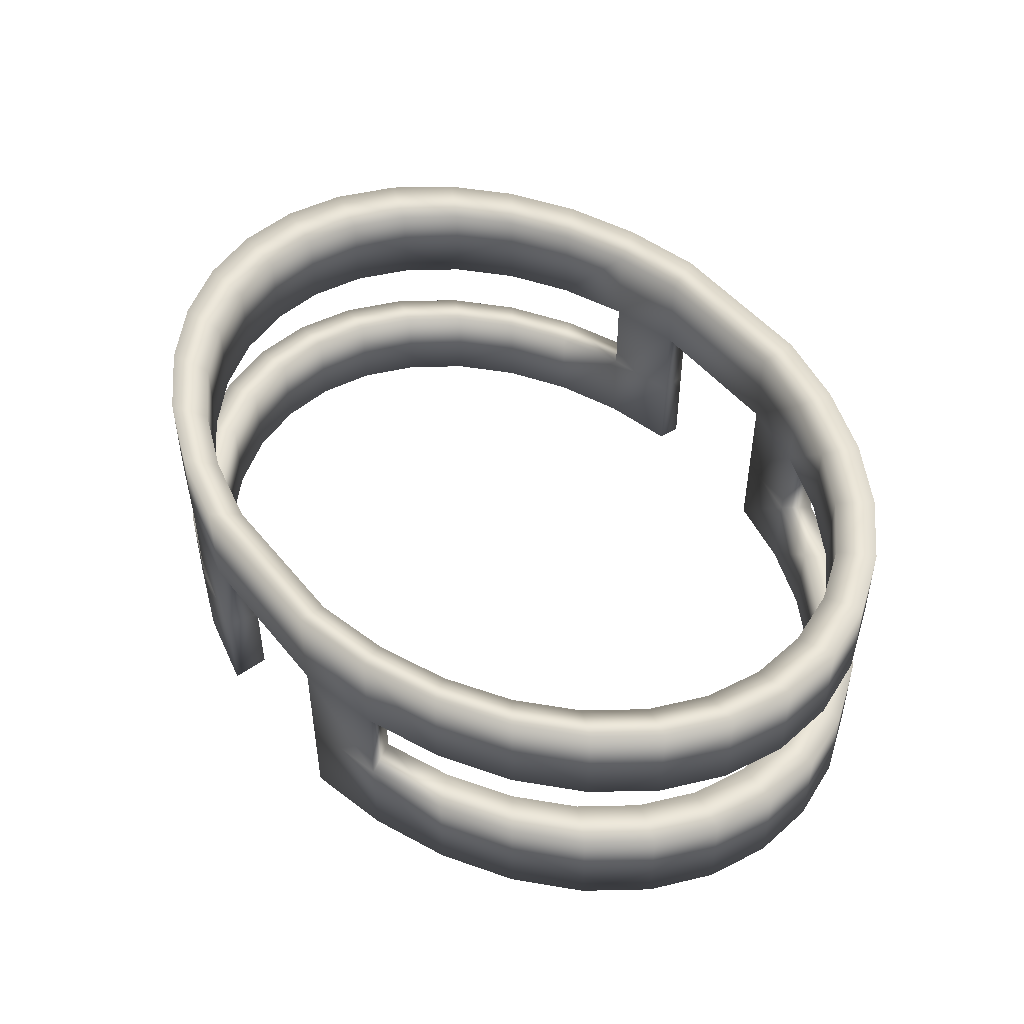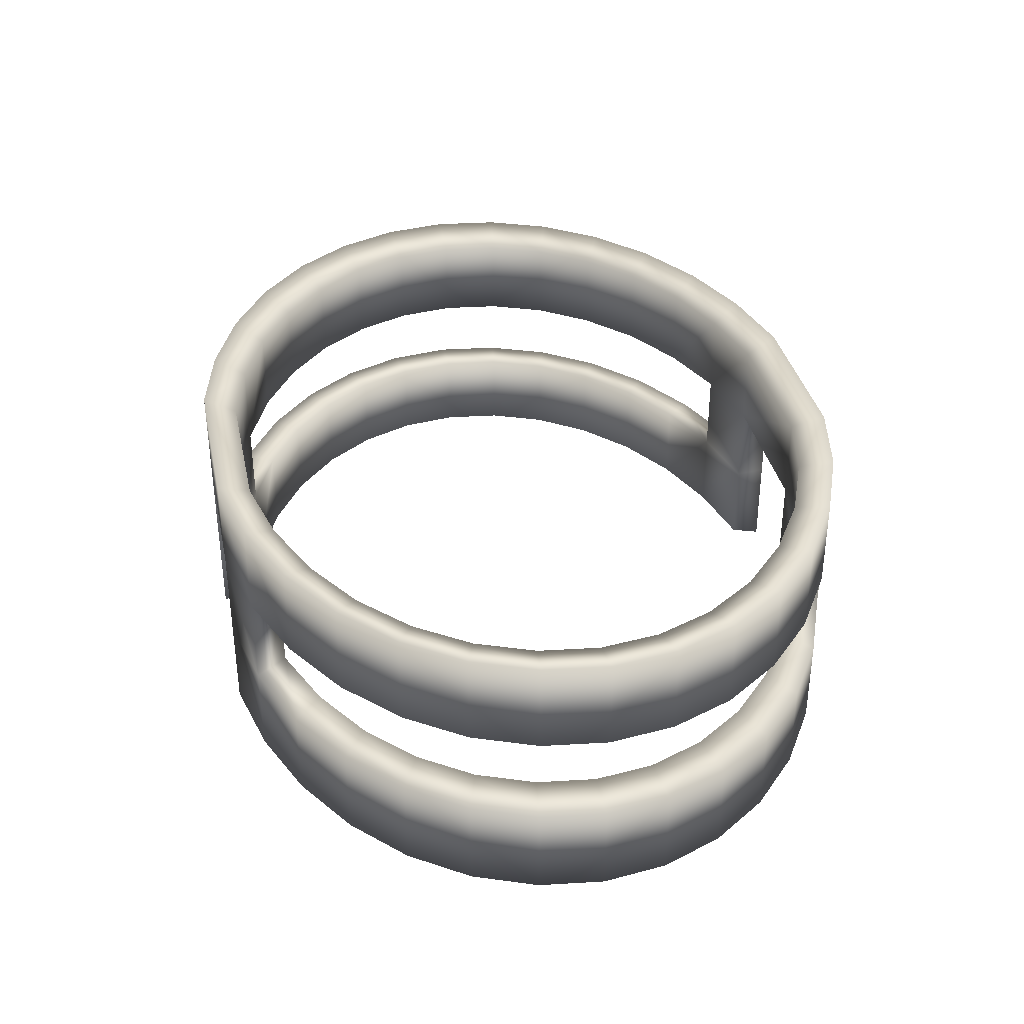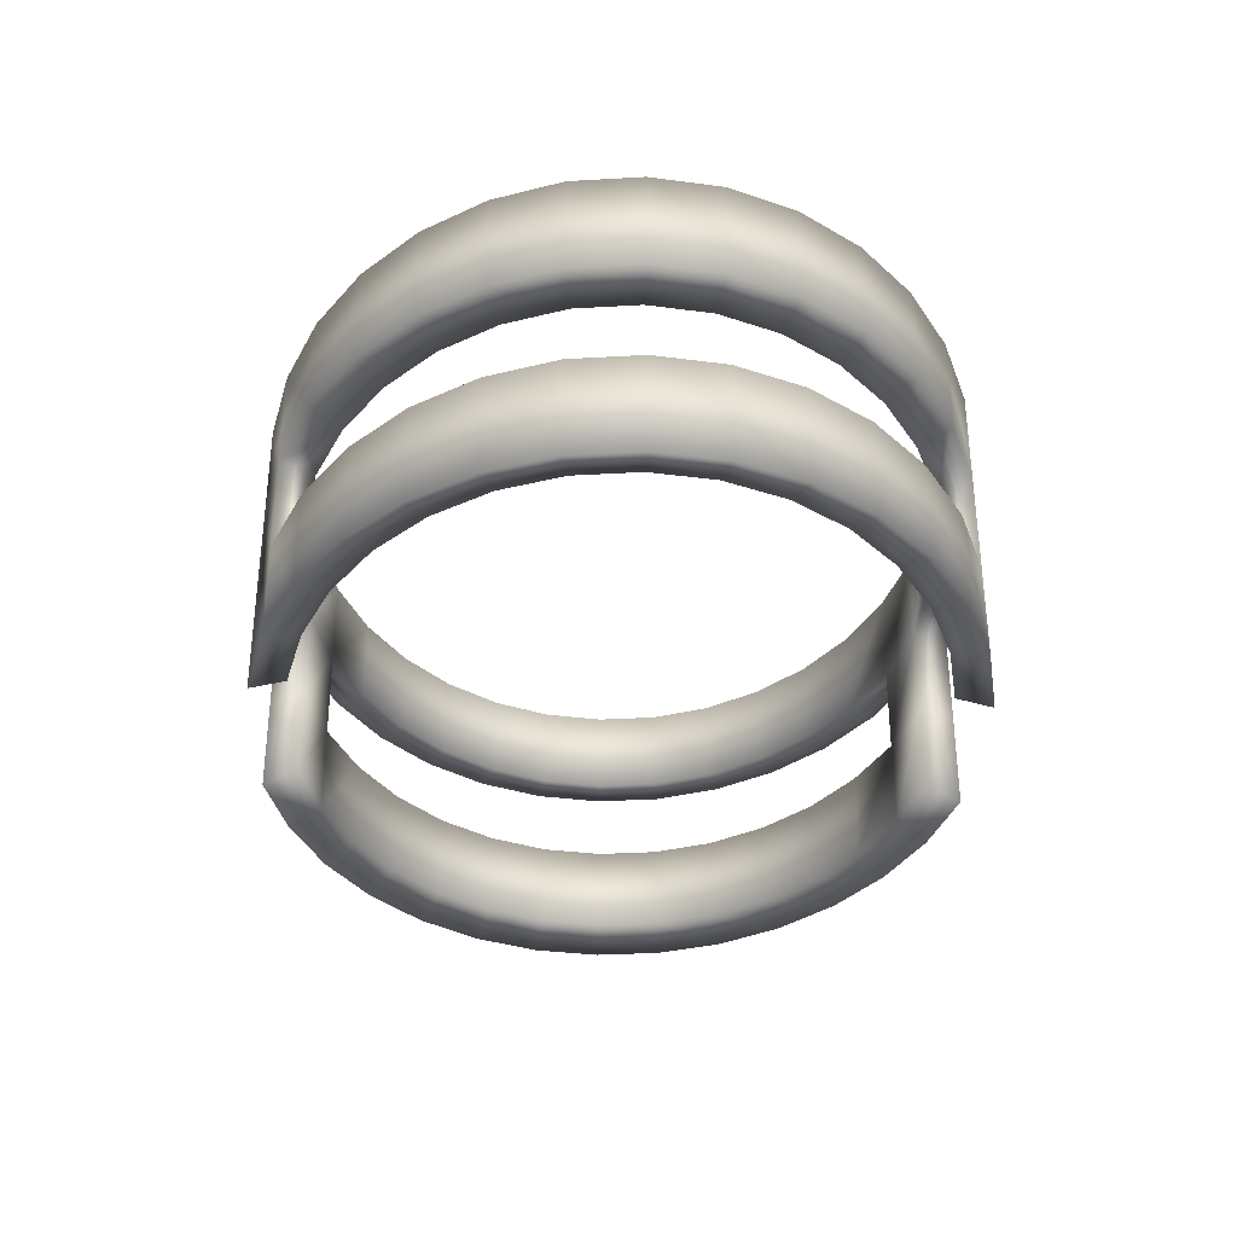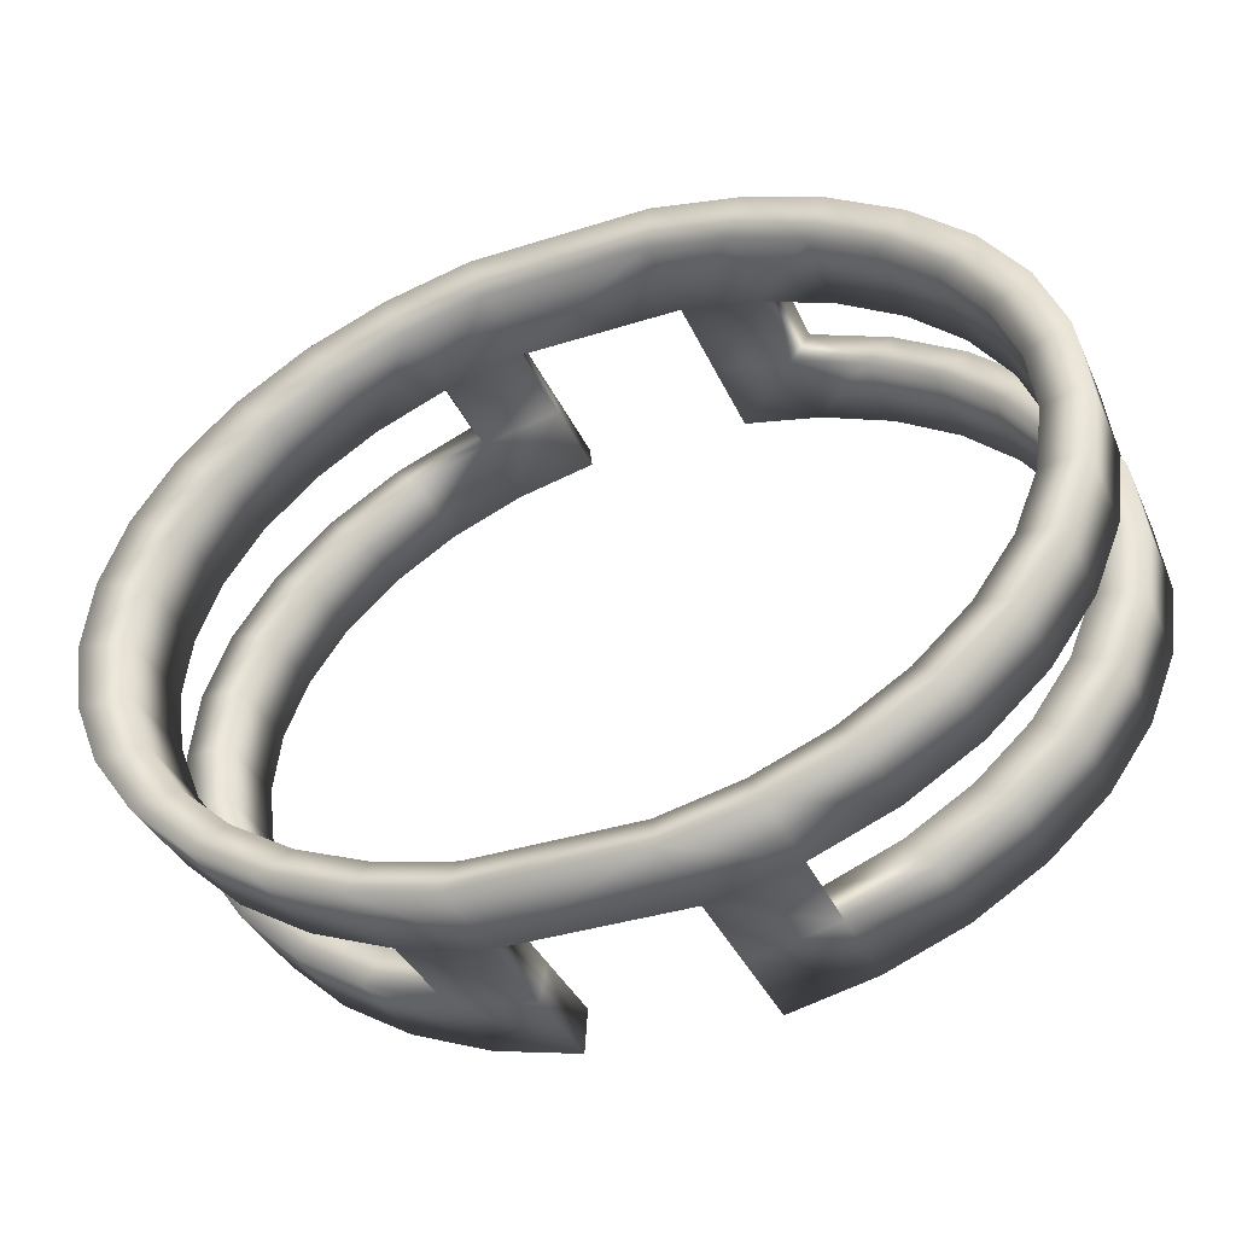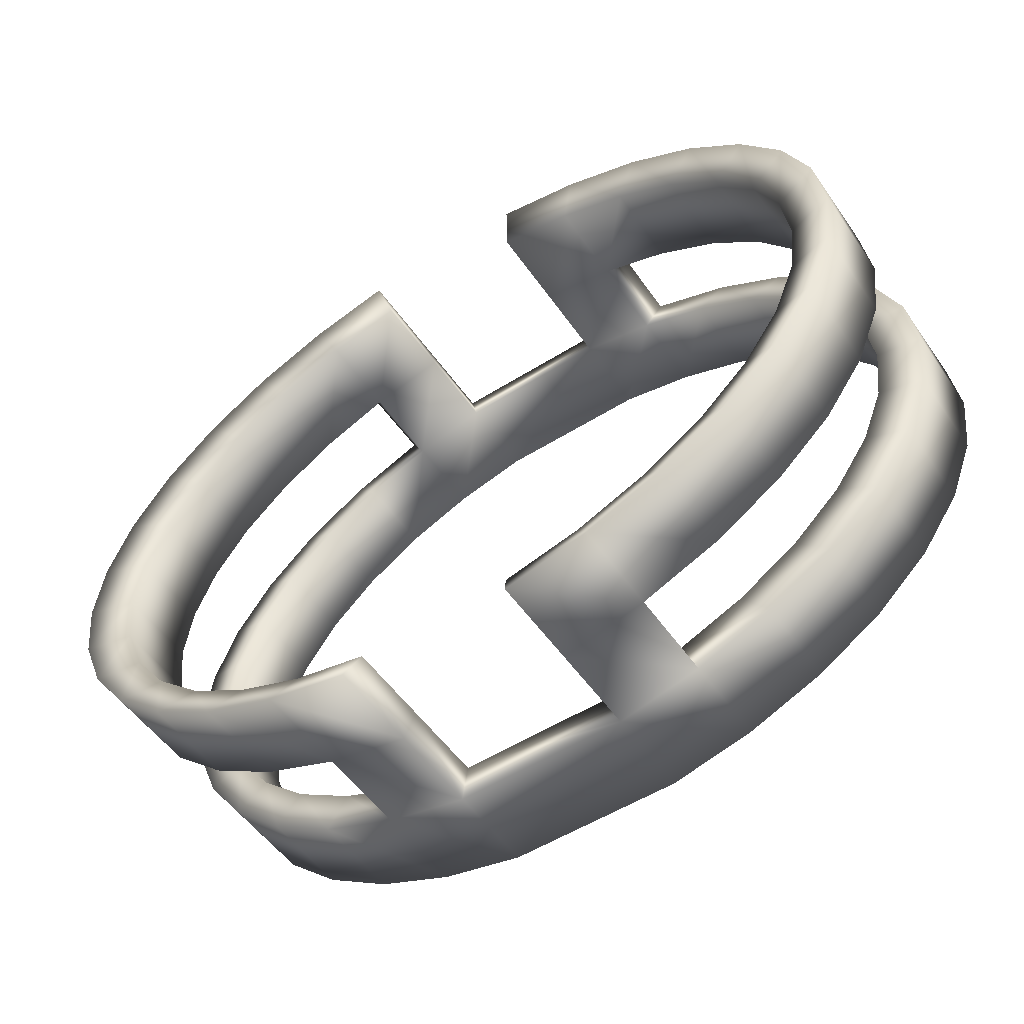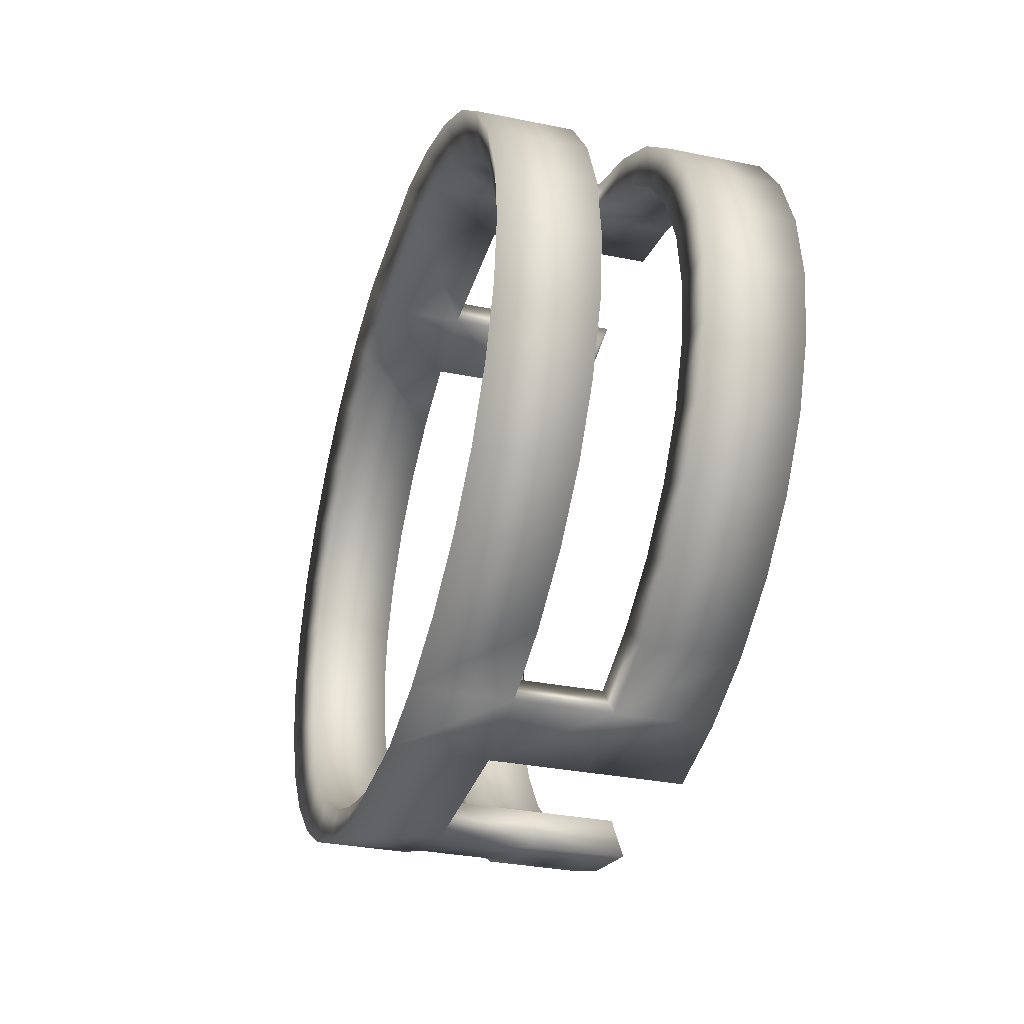
<metadata>
{"format":"obj","ext":"obj","renderer":"f3d","projection":"perspective","resolution":1024,"background":"white","views":[{"elev":48.3,"azim":-126.9,"up":"+Y"},{"elev":35.6,"azim":-101.9,"up":"+Y"},{"elev":-32.9,"azim":-92.9,"up":"+Y"},{"elev":-37.0,"azim":-157.7,"up":"+Z"},{"elev":-53.0,"azim":34.1,"up":"+Z"},{"elev":-32.4,"azim":-105.8,"up":"+Z"}]}
</metadata>
<code>
o Cylinder
v 1.531 1.5 -2.772
v 0.7804 1.5 -2.942
v 0.7804 -0.1667 -2.942
v 1.531 -0.1667 -2.772
v 2.222 -0.1667 -2.494
v 2.828 -0.1667 -2.121
v 3.326 -0.1667 -1.667
v 3.696 -0.1667 -1.148
v 3.923 -0.1667 -0.5853
v 4 -0.1667 -0
v 3.923 -0.1667 0.5853
v 3.696 -0.1667 1.148
v 3.326 -0.1667 1.667
v 2.828 -0.1667 2.121
v 2.222 -0.1667 2.494
v 1.531 -0.1667 2.772
v 0.7804 -0.1667 2.942
v 2.828 1.5 -2.121
v 2.222 1.5 -2.494
v -0.7804 -0.1667 2.942
v -1.531 -0.1667 2.772
v -2.222 -0.1667 2.494
v -2.828 -0.1667 2.121
v -3.326 -0.1667 1.667
v -3.696 -0.1667 1.148
v -3.923 -0.1667 0.5853
v -4 -0.1667 -3e-06
v -3.923 -0.1667 -0.5853
v -3.696 -0.1667 -1.148
v -3.326 -0.1667 -1.667
v -2.828 -0.1667 -2.121
v -2.222 -0.1667 -2.494
v -1.531 -0.1667 -2.772
v -0.7804 -0.1667 -2.942
v 3.326 1.5 -1.667
v 3.696 1.5 -1.148
v 3.923 1.5 -0.5853
v 4 1.5 -0
v 3.923 1.5 0.5853
v 3.696 1.5 1.148
v 3.326 1.5 1.667
v 2.828 1.5 2.121
v 2.222 1.5 2.494
v 1.531 1.5 2.772
v 0.7804 1.5 2.942
v 0.7804 0.6667 -2.942
v 1.531 0.6667 -2.772
v 2.222 0.6667 -2.494
v 2.828 0.6667 -2.121
v 3.326 0.6667 -1.667
v 3.696 0.6667 -1.148
v 3.923 0.6667 -0.5853
v 4 0.6667 -0
v 3.923 0.6667 0.5853
v 3.696 0.6667 1.148
v 3.326 0.6667 1.667
v 2.828 0.6667 2.121
v 2.222 0.6667 2.494
v 1.531 0.6667 2.772
v 0.7804 0.6667 2.942
v 2.222 2.333 -2.494
v 1.531 2.333 -2.772
v 0.7804 2.333 -2.942
v 3.923 2.333 0.5853
v 3.923 2.333 -0.5853
v 3.696 2.333 1.148
v 4 2.333 -0
v 3.696 2.333 -1.148
v 3.326 2.333 -1.667
v 2.828 2.333 -2.121
v 3.326 2.333 1.667
v 2.828 2.333 2.121
v 2.222 2.333 2.494
v 1.531 2.333 2.772
v 0.7804 2.333 2.942
v -0.7804 1.5 2.942
v -1.531 1.5 2.772
v -2.222 1.5 2.494
v -2.828 1.5 2.121
v -3.326 1.5 1.667
v -3.696 1.5 1.148
v -3.923 1.5 0.5853
v -4 1.5 -3e-06
v -3.923 1.5 -0.5853
v -3.696 1.5 -1.148
v -3.326 1.5 -1.667
v -2.828 1.5 -2.121
v -2.222 1.5 -2.494
v -1.531 1.5 -2.772
v -0.7804 1.5 -2.942
v -0.7804 2.333 2.942
v -1.531 2.333 2.772
v -2.222 2.333 2.494
v -2.828 2.333 2.121
v -3.326 2.333 1.667
v -3.696 2.333 1.148
v -3.923 2.333 0.5853
v -4 2.333 -3e-06
v -3.923 2.333 -0.5853
v -3.696 2.333 -1.148
v -3.326 2.333 -1.667
v -2.828 2.333 -2.121
v -2.222 2.333 -2.494
v -1.531 2.333 -2.772
v -0.7804 2.333 -2.942
v -0.7804 0.6667 2.942
v -1.531 0.6667 2.772
v -2.222 0.6667 2.494
v -2.828 0.6667 2.121
v -3.326 0.6667 1.667
v -3.696 0.6667 1.148
v -3.923 0.6667 0.5853
v -4 0.6667 -3e-06
v -3.923 0.6667 -0.5853
v -3.696 0.6667 -1.148
v -3.326 0.6667 -1.667
v -2.828 0.6667 -2.121
v -2.222 0.6667 -2.494
v -1.531 0.6667 -2.772
v -0.7804 0.6667 -2.942
v 2 2.208 -2.245
v 2 1.458 -2.245
v 1.378 2.208 -2.494
v 1.378 1.458 -2.494
v 0.7023 2.208 -2.648
v 0.7023 1.458 -2.648
v 0.7023 0.7083 -2.648
v 0.7023 -0.04167 -2.648
v 1.378 -0.04167 -2.494
v 1.378 0.7083 -2.494
v 2 -0.04167 -2.245
v 2 0.7083 -2.245
v 2.546 -0.04167 -1.909
v 2.546 0.7083 -1.909
v 2.993 -0.04167 -1.5
v 2.993 0.7083 -1.5
v 3.326 -0.04167 -1.033
v 3.326 0.7083 -1.033
v 3.531 -0.04167 -0.5267
v 3.531 0.7083 -0.5267
v 3.6 -0.04167 -0
v 3.6 0.7083 -0
v 3.531 -0.04167 0.5267
v 3.531 0.7083 0.5267
v 3.326 -0.04167 1.033
v 3.326 0.7083 1.033
v 2.993 -0.04167 1.5
v 2.993 0.7083 1.5
v 2.546 -0.04167 1.909
v 2.546 0.7083 1.909
v 2 -0.04167 2.245
v 2 0.7083 2.245
v 1.378 -0.04167 2.494
v 1.378 0.7083 2.494
v 0.7023 -0.04167 2.648
v 0.7023 0.7083 2.648
v 3.531 2.208 0.5267
v 3.531 1.458 0.5267
v 3.531 2.208 -0.5267
v 3.531 1.458 -0.5267
v 3.326 2.208 1.033
v 3.326 1.458 1.033
v 3.6 2.208 -0
v 3.6 1.458 -0
v 3.326 2.208 -1.033
v 3.326 1.458 -1.033
v -0.7023 0.7083 2.648
v -0.7023 -0.04167 2.648
v -1.378 -0.04167 2.494
v -1.378 0.7083 2.494
v -2 -0.04167 2.245
v -2 0.7083 2.245
v -2.546 -0.04167 1.909
v -2.546 0.7083 1.909
v -2.993 -0.04167 1.5
v -2.993 0.7083 1.5
v -3.326 -0.04167 1.033
v -3.326 0.7083 1.033
v -3.531 -0.04167 0.5267
v -3.531 0.7083 0.5267
v -3.6 -0.04167 -3e-06
v -3.6 0.7083 -3e-06
v -3.531 -0.04167 -0.5267
v -3.531 0.7083 -0.5267
v -3.326 -0.04167 -1.033
v -3.326 0.7083 -1.033
v -2.993 -0.04167 -1.5
v -2.993 0.7083 -1.5
v -2.546 -0.04167 -1.909
v -2.546 0.7083 -1.909
v -2 -0.04167 -2.245
v -2 0.7083 -2.245
v -1.378 -0.04167 -2.494
v -1.378 0.7083 -2.494
v -0.7023 -0.04167 -2.648
v -0.7023 0.7083 -2.648
v 2.993 2.208 -1.5
v 2.993 1.458 -1.5
v 2.546 2.208 -1.909
v 2.546 1.458 -1.909
v 2.993 2.208 1.5
v 2.993 1.458 1.5
v 2.546 2.208 1.909
v 2.546 1.458 1.909
v 2 2.208 2.245
v 2 1.458 2.245
v 1.378 2.208 2.494
v 1.378 1.458 2.494
v 0.7023 2.208 2.648
v 0.7023 1.458 2.648
v -0.7023 2.208 2.648
v -0.7023 1.458 2.648
v -1.378 2.208 2.494
v -1.378 1.458 2.494
v -2 2.208 2.245
v -2 1.458 2.245
v -2.546 2.208 1.909
v -2.546 1.458 1.909
v -2.993 2.208 1.5
v -2.993 1.458 1.5
v -3.326 2.208 1.033
v -3.326 1.458 1.033
v -3.531 2.208 0.5267
v -3.531 1.458 0.5267
v -3.6 2.208 -3e-06
v -3.6 1.458 -3e-06
v -3.531 2.208 -0.5267
v -3.531 1.458 -0.5267
v -3.326 2.208 -1.033
v -3.326 1.458 -1.033
v -2.993 2.208 -1.5
v -2.993 1.458 -1.5
v -2.546 2.208 -1.909
v -2.546 1.458 -1.909
v -2 2.208 -2.245
v -2 1.458 -2.245
v -1.378 2.208 -2.494
v -1.378 1.458 -2.494
v -0.7023 2.208 -2.648
v -0.7023 1.458 -2.648
f 59 60 45 44
f 46 47 1 2
f 3 4 47 46
f 4 5 48 47
f 5 6 49 48
f 6 7 50 49
f 7 8 51 50
f 8 9 52 51
f 9 10 53 52
f 10 11 54 53
f 13 14 57 56
f 15 16 59 58
f 14 15 58 57
f 11 12 55 54
f 12 13 56 55
f 16 17 60 59
f 44 45 75 74
f 43 44 74 73
f 42 43 73 72
f 41 42 72 71
f 40 41 71 66
f 39 40 66 64
f 38 39 64 67
f 37 38 67 65
f 36 37 65 68
f 35 36 68 69
f 18 35 69 70
f 19 18 70 61
f 1 19 61 62
f 2 1 62 63
f 119 120 90 89
f 151 152 154 153
f 147 148 150 149
f 141 142 144 143
f 139 140 142 141
f 137 138 140 139
f 135 136 138 137
f 133 134 136 135
f 131 132 134 133
f 129 130 132 131
f 128 127 130 129
f 127 126 124 130
f 154 208 210 156
f 106 107 77 76
f 89 90 105 104
f 88 89 104 103
f 87 88 103 102
f 86 87 102 101
f 85 86 101 100
f 84 85 100 99
f 83 84 99 98
f 82 83 98 97
f 81 82 97 96
f 80 81 96 95
f 79 80 95 94
f 78 79 94 93
f 77 78 93 92
f 76 77 92 91
f 20 21 107 106
f 21 22 108 107
f 22 23 109 108
f 23 24 110 109
f 24 25 111 110
f 25 26 112 111
f 26 27 113 112
f 27 28 114 113
f 28 29 115 114
f 29 30 116 115
f 30 31 117 116
f 31 32 118 117
f 32 33 119 118
f 33 34 120 119
f 149 150 152 151
f 143 144 146 145
f 145 146 148 147
f 153 154 156 155
f 208 207 209 210
f 206 205 207 208
f 204 203 205 206
f 202 201 203 204
f 162 161 201 202
f 158 157 161 162
f 164 163 157 158
f 160 159 163 164
f 166 165 159 160
f 198 197 165 166
f 200 199 197 198
f 122 121 199 200
f 124 123 121 122
f 126 125 123 124
f 194 238 240 196
f 167 212 214 170
f 238 237 239 240
f 236 235 237 238
f 234 233 235 236
f 232 231 233 234
f 230 229 231 232
f 228 227 229 230
f 226 225 227 228
f 224 223 225 226
f 222 221 223 224
f 220 219 221 222
f 218 217 219 220
f 216 215 217 218
f 214 213 215 216
f 212 211 213 214
f 168 167 170 169
f 169 170 172 171
f 171 172 174 173
f 173 174 176 175
f 175 176 178 177
f 177 178 180 179
f 179 180 182 181
f 181 182 184 183
f 183 184 186 185
f 185 186 188 187
f 187 188 190 189
f 189 190 192 191
f 191 192 194 193
f 193 194 196 195
f 82 81 222 224
f 22 21 169 171
f 81 80 220 222
f 47 48 132 130
f 80 79 218 220
f 48 49 134 132
f 23 22 171 173
f 79 78 216 218
f 49 50 136 134
f 78 77 214 216
f 50 51 138 136
f 24 23 173 175
f 51 52 140 138
f 104 105 239 237
f 52 53 142 140
f 25 24 175 177
f 103 104 237 235
f 53 54 144 142
f 102 103 235 233
f 56 57 150 148
f 26 25 177 179
f 101 102 233 231
f 58 59 154 152
f 100 101 231 229
f 57 58 152 150
f 27 26 179 181
f 99 100 229 227
f 54 55 146 144
f 98 99 227 225
f 55 56 148 146
f 28 27 181 183
f 97 98 225 223
f 96 97 223 221
f 45 76 91 75
f 74 75 209 207
f 29 28 183 185
f 95 96 221 219
f 3 46 127 128
f 73 74 207 205
f 94 95 219 217
f 4 3 128 129
f 72 73 205 203
f 30 29 185 187
f 93 94 217 215
f 71 72 203 201
f 92 93 215 213
f 5 4 129 131
f 66 71 201 161
f 31 30 187 189
f 91 92 213 211
f 64 66 161 157
f 106 76 212 167
f 6 5 131 133
f 67 64 157 163
f 32 31 189 191
f 77 107 170 214
f 65 67 163 159
f 7 6 133 135
f 68 65 159 165
f 33 32 191 193
f 69 68 165 197
f 8 7 135 137
f 70 69 197 199
f 34 33 193 195
f 61 70 199 121
f 120 34 195 196
f 9 8 137 139
f 62 61 121 123
f 63 62 123 125
f 10 9 139 141
f 210 209 211 212
f 11 10 141 143
f 12 11 143 145
f 75 91 211 209
f 119 89 238 194
f 90 120 196 240
f 13 12 145 147
f 44 43 206 208
f 43 42 204 206
f 107 108 172 170
f 14 13 147 149
f 42 41 202 204
f 108 109 174 172
f 41 40 162 202
f 109 110 176 174
f 15 14 149 151
f 40 39 158 162
f 110 111 178 176
f 39 38 164 158
f 111 112 180 178
f 16 15 151 153
f 38 37 160 164
f 112 113 182 180
f 37 36 166 160
f 113 114 184 182
f 17 16 153 155
f 212 76 45 210
f 36 35 198 166
f 114 115 186 184
f 60 17 155 156
f 35 18 200 198
f 115 116 188 186
f 89 88 236 238
f 18 19 122 200
f 116 117 190 188
f 88 87 234 236
f 19 1 124 122
f 117 118 192 190
f 87 86 232 234
f 118 119 194 192
f 86 85 230 232
f 46 2 126 127
f 85 84 228 230
f 1 47 130 124
f 20 106 167 168
f 84 83 226 228
f 59 44 208 154
f 21 20 168 169
f 83 82 224 226
f 45 60 156 210
f 126 240 239 125
f 239 105 63 125
f 2 63 105 90
f 2 90 240 126

</code>
